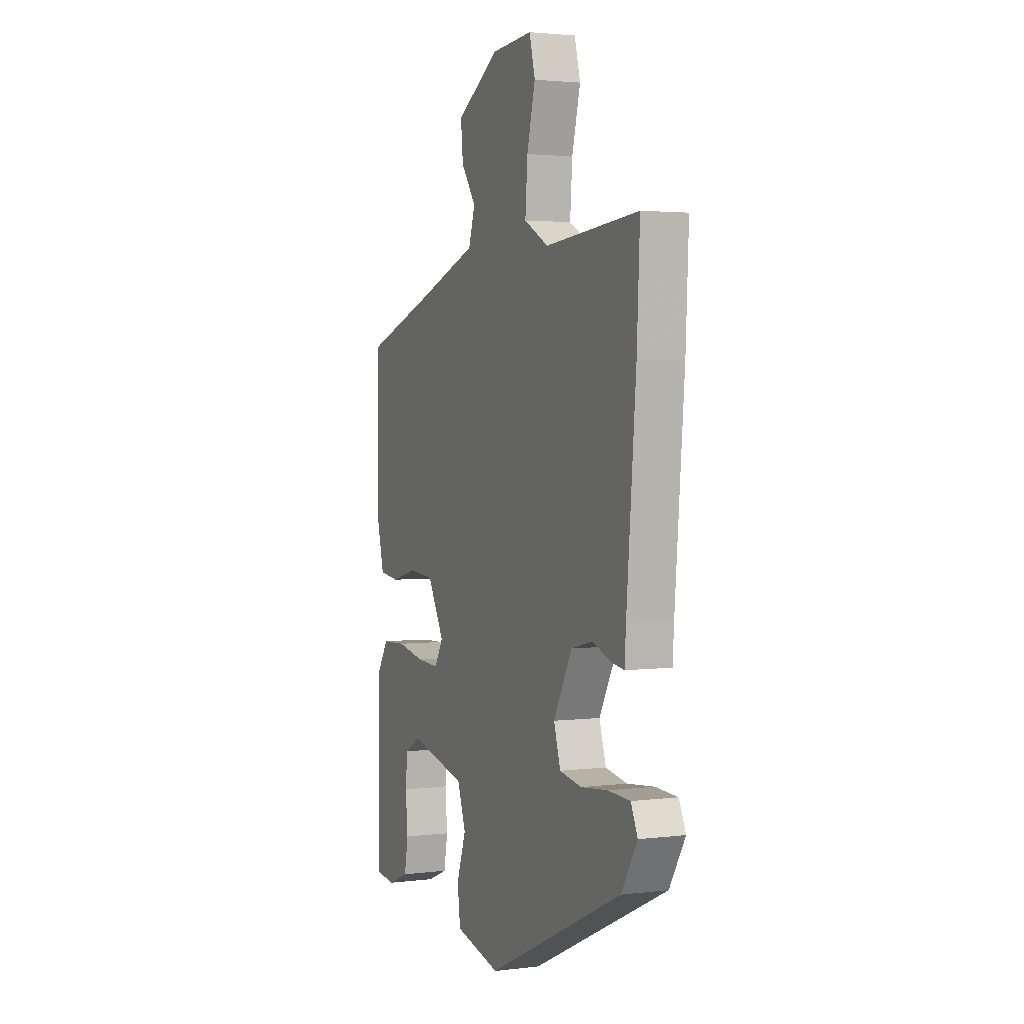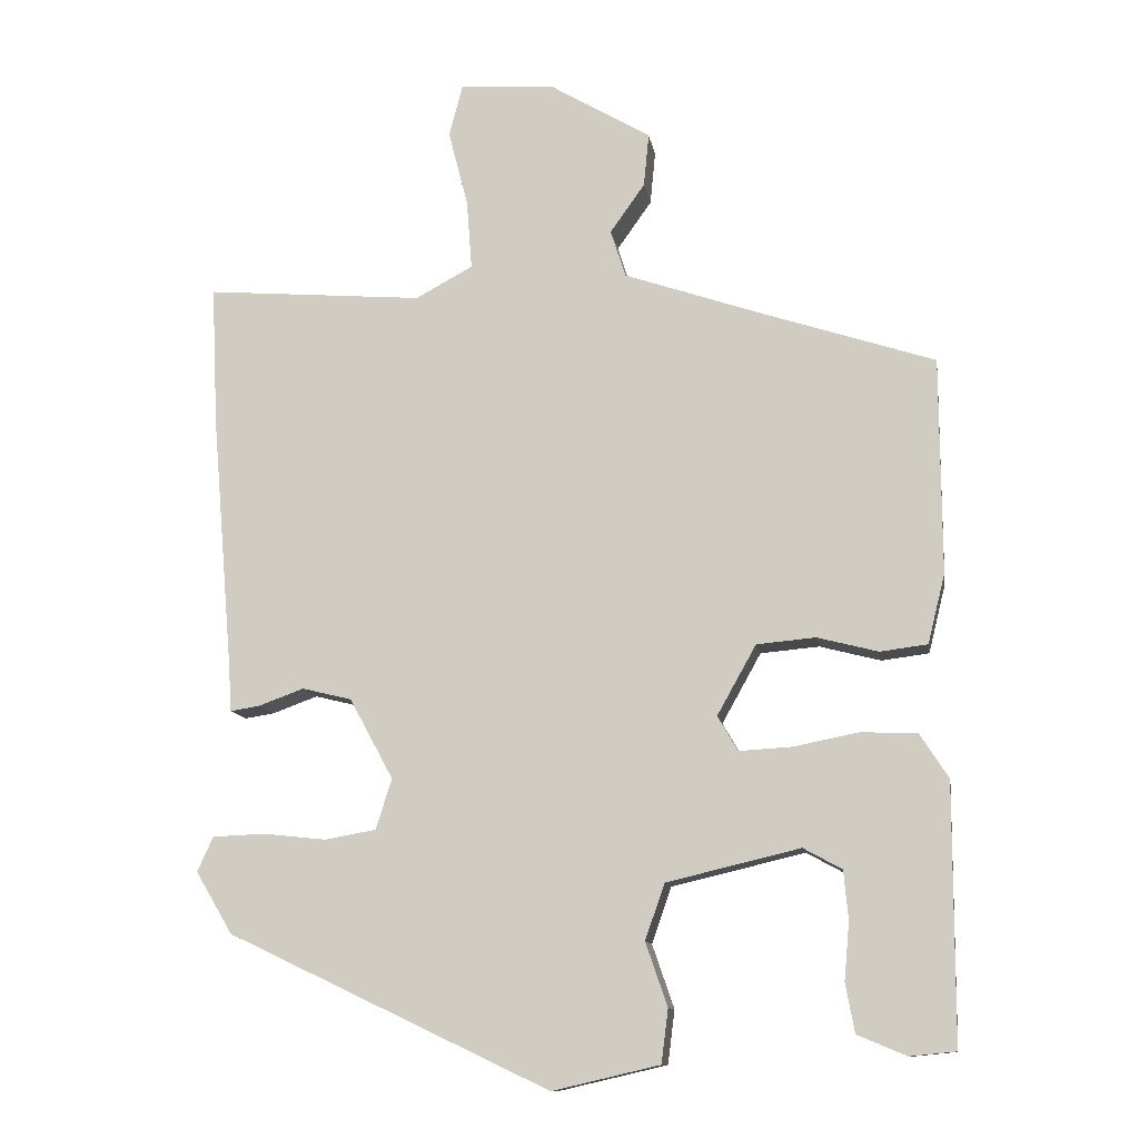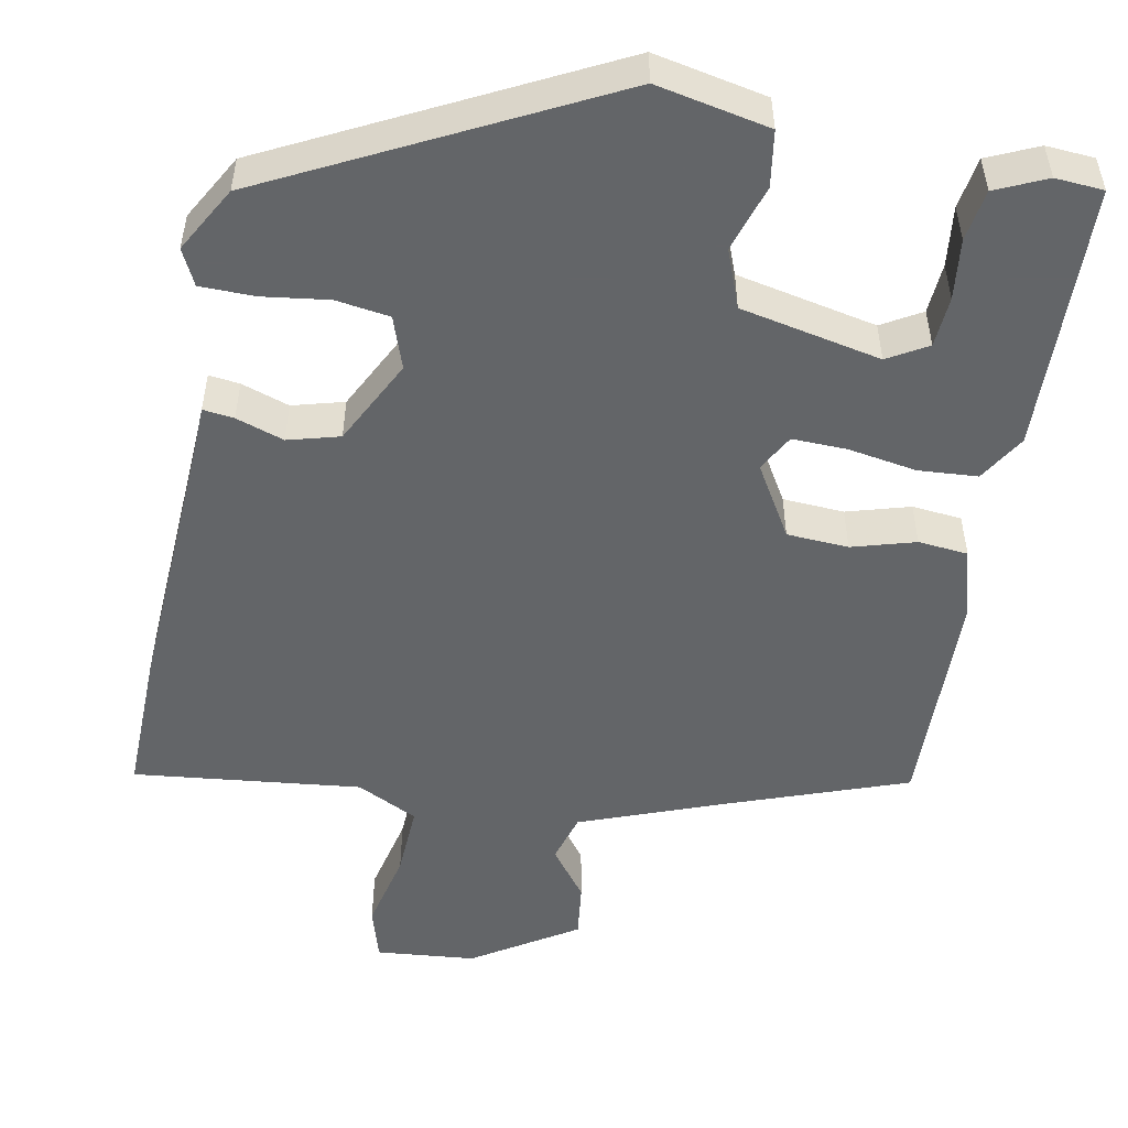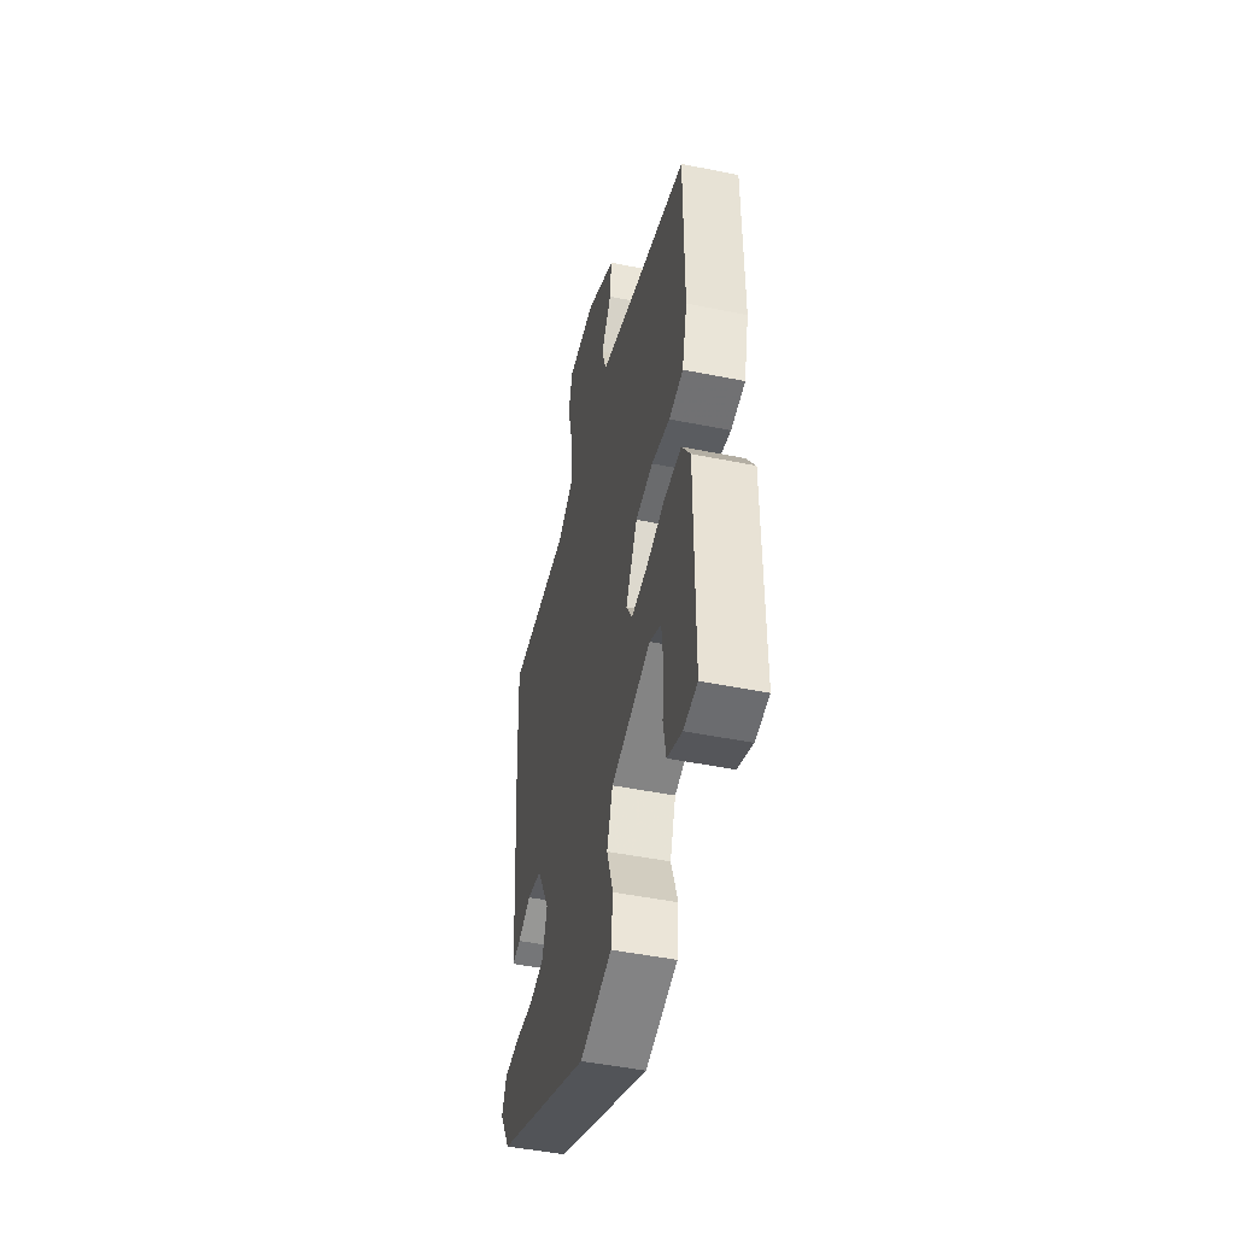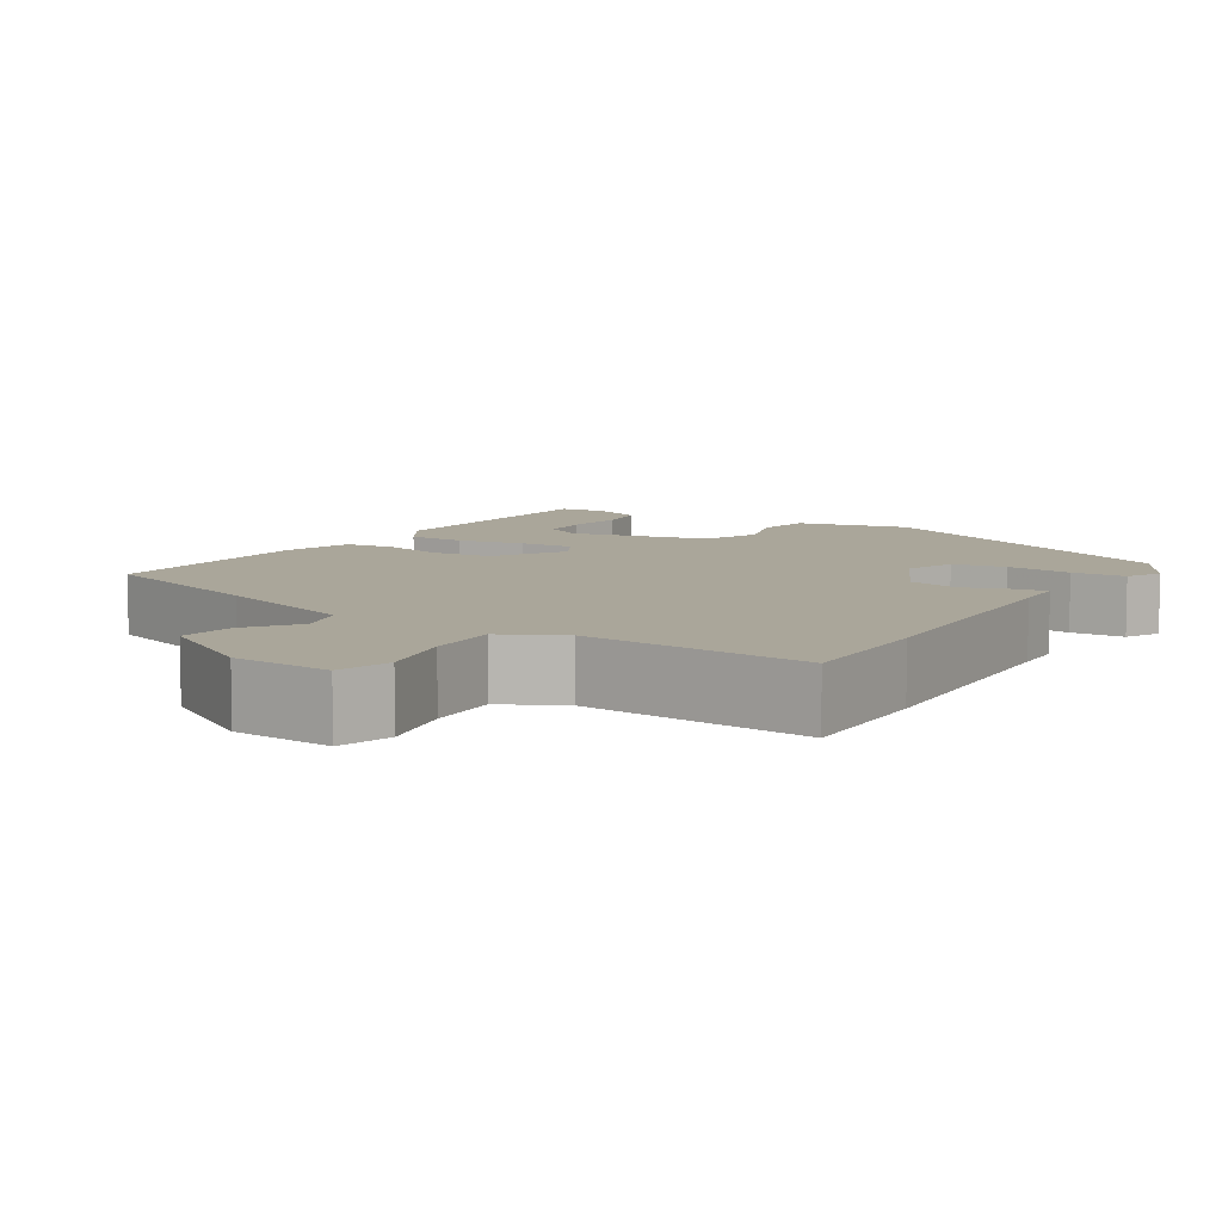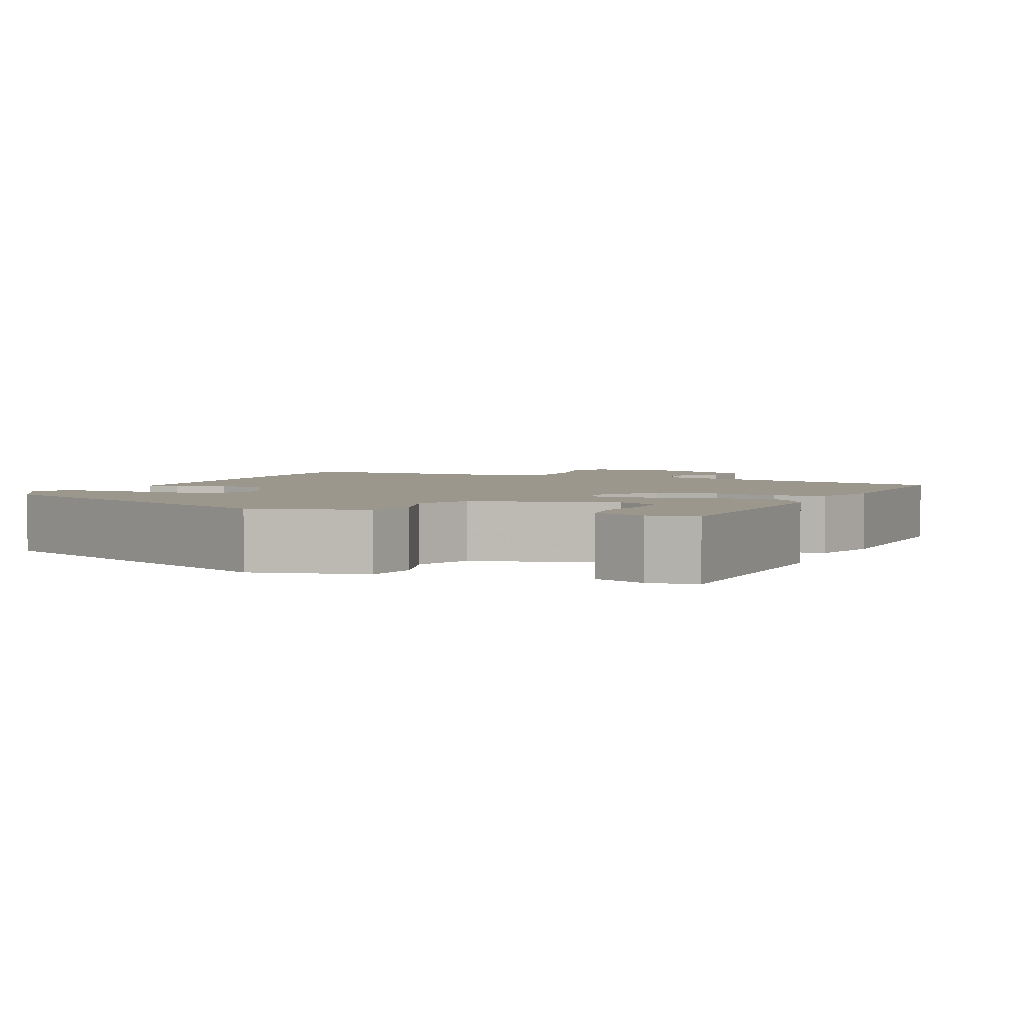
<metadata>
{"format":"obj","ext":"obj","renderer":"f3d","projection":"perspective","resolution":1024,"background":"white","views":[{"elev":2.6,"azim":66.9,"up":"+Z"},{"elev":-11.7,"azim":-170.8,"up":"+Z"},{"elev":-51.4,"azim":170.8,"up":"+Y"},{"elev":-48.1,"azim":-102.8,"up":"+Z"},{"elev":7.8,"azim":33.2,"up":"+Y"},{"elev":2.9,"azim":-156.1,"up":"+Y"}]}
</metadata>
<code>
v 0.503 0.07 0.568
v 0.494 0.07 0.381
v 0.465 0.07 0.041
v 0.461 0.07 -0.022
v 0.422 0.07 -0.016
v 0.362 0.07 0.006
v 0.296 0.07 -0.01
v 0.238 0.07 -0.117
v 0.259 0.07 -0.184
v 0.327 0.07 -0.196
v 0.411 0.07 -0.187
v 0.48 0.07 -0.19
v 0.501 0.07 -0.236
v 0.452 0.07 -0.318
v 0.025 0.07 -0.52
v -0.117 0.07 -0.487
v -0.126 0.07 -0.416
v -0.097 0.07 -0.332
v -0.123 0.07 -0.258
v -0.3 0.07 -0.216
v -0.351 0.07 -0.244
v -0.357 0.07 -0.308
v -0.35 0.07 -0.385
v -0.362 0.07 -0.45
v -0.427 0.07 -0.477
v -0.488 0.07 -0.471
v -0.489 0.07 -0.131
v -0.451 0.07 -0.072
v -0.376 0.07 -0.069
v -0.29 0.07 -0.086
v -0.22 0.07 -0.09
v -0.193 0.07 -0.044
v -0.245 0.07 0.049
v -0.323 0.07 0.056
v -0.404 0.07 0.035
v -0.467 0.07 0.043
v -0.49 0.07 0.135
v -0.489 0.07 0.422
v -0.262 0.07 0.497
v -0.076 0.07 0.561
v -0.056 0.07 0.624
v -0.102 0.07 0.689
v -0.109 0.07 0.76
v 0.025 0.07 0.84
v 0.152 0.07 0.848
v 0.17 0.07 0.779
v 0.144 0.07 0.678
v 0.137 0.07 0.585
v 0.213 0.07 0.544
v 0.503 0 0.568
v 0.494 0 0.381
v 0.465 0 0.041
v 0.461 0 -0.022
v 0.422 0 -0.016
v 0.362 0 0.006
v 0.296 0 -0.01
v 0.238 0 -0.117
v 0.259 0 -0.184
v 0.327 0 -0.196
v 0.411 0 -0.187
v 0.48 0 -0.19
v 0.501 0 -0.236
v 0.452 0 -0.318
v 0.025 0 -0.52
v -0.117 0 -0.487
v -0.126 0 -0.416
v -0.097 0 -0.332
v -0.123 0 -0.258
v -0.3 0 -0.216
v -0.351 0 -0.244
v -0.357 0 -0.308
v -0.35 0 -0.385
v -0.362 0 -0.45
v -0.427 0 -0.477
v -0.488 0 -0.471
v -0.489 0 -0.131
v -0.451 0 -0.072
v -0.376 0 -0.069
v -0.29 0 -0.086
v -0.22 0 -0.09
v -0.193 0 -0.044
v -0.245 0 0.049
v -0.323 0 0.056
v -0.404 0 0.035
v -0.467 0 0.043
v -0.49 0 0.135
v -0.489 0 0.422
v -0.262 0 0.497
v -0.076 0 0.561
v -0.056 0 0.624
v -0.102 0 0.689
v -0.109 0 0.76
v 0.025 0 0.84
v 0.152 0 0.848
v 0.17 0 0.779
v 0.144 0 0.678
v 0.137 0 0.585
v 0.213 0 0.544
f 44 45 46 47
f 44 47 48
f 41 42 43 44
f 40 41 44 48
f 39 40 48 49
f 34 35 36 37
f 33 34 37 38
f 27 28 29 30
f 27 30 31
f 22 23 24 25
f 21 22 25 26
f 15 16 17 18
f 15 18 19
f 14 15 19
f 13 14 19 20
f 10 11 12 13
f 9 10 13 20
f 3 4 5 6
f 3 6 7
f 2 3 7
f 1 2 7 8
f 33 38 39 49
f 32 33 49 1
f 31 32 1 8
f 21 26 27
f 20 21 27 31
f 8 9 20 31
f 96 95 94 93
f 97 96 93
f 93 92 91 90
f 97 93 90 89
f 98 97 89 88
f 86 85 84 83
f 87 86 83 82
f 79 78 77 76
f 80 79 76
f 74 73 72 71
f 75 74 71 70
f 67 66 65 64
f 68 67 64
f 68 64 63
f 69 68 63 62
f 62 61 60 59
f 69 62 59 58
f 55 54 53 52
f 56 55 52
f 56 52 51
f 57 56 51 50
f 98 88 87 82
f 50 98 82 81
f 57 50 81 80
f 76 75 70
f 80 76 70 69
f 80 69 58 57
f 1 50 51 2
f 2 51 52 3
f 3 52 53 4
f 4 53 54 5
f 5 54 55 6
f 6 55 56 7
f 7 56 57 8
f 8 57 58 9
f 9 58 59 10
f 10 59 60 11
f 11 60 61 12
f 12 61 62 13
f 13 62 63 14
f 14 63 64 15
f 15 64 65 16
f 16 65 66 17
f 17 66 67 18
f 18 67 68 19
f 19 68 69 20
f 20 69 70 21
f 21 70 71 22
f 22 71 72 23
f 23 72 73 24
f 24 73 74 25
f 25 74 75 26
f 26 75 76 27
f 27 76 77 28
f 28 77 78 29
f 29 78 79 30
f 30 79 80 31
f 31 80 81 32
f 32 81 82 33
f 33 82 83 34
f 34 83 84 35
f 35 84 85 36
f 36 85 86 37
f 37 86 87 38
f 38 87 88 39
f 39 88 89 40
f 40 89 90 41
f 41 90 91 42
f 42 91 92 43
f 43 92 93 44
f 44 93 94 45
f 45 94 95 46
f 46 95 96 47
f 47 96 97 48
f 48 97 98 49
f 49 98 50 1

</code>
